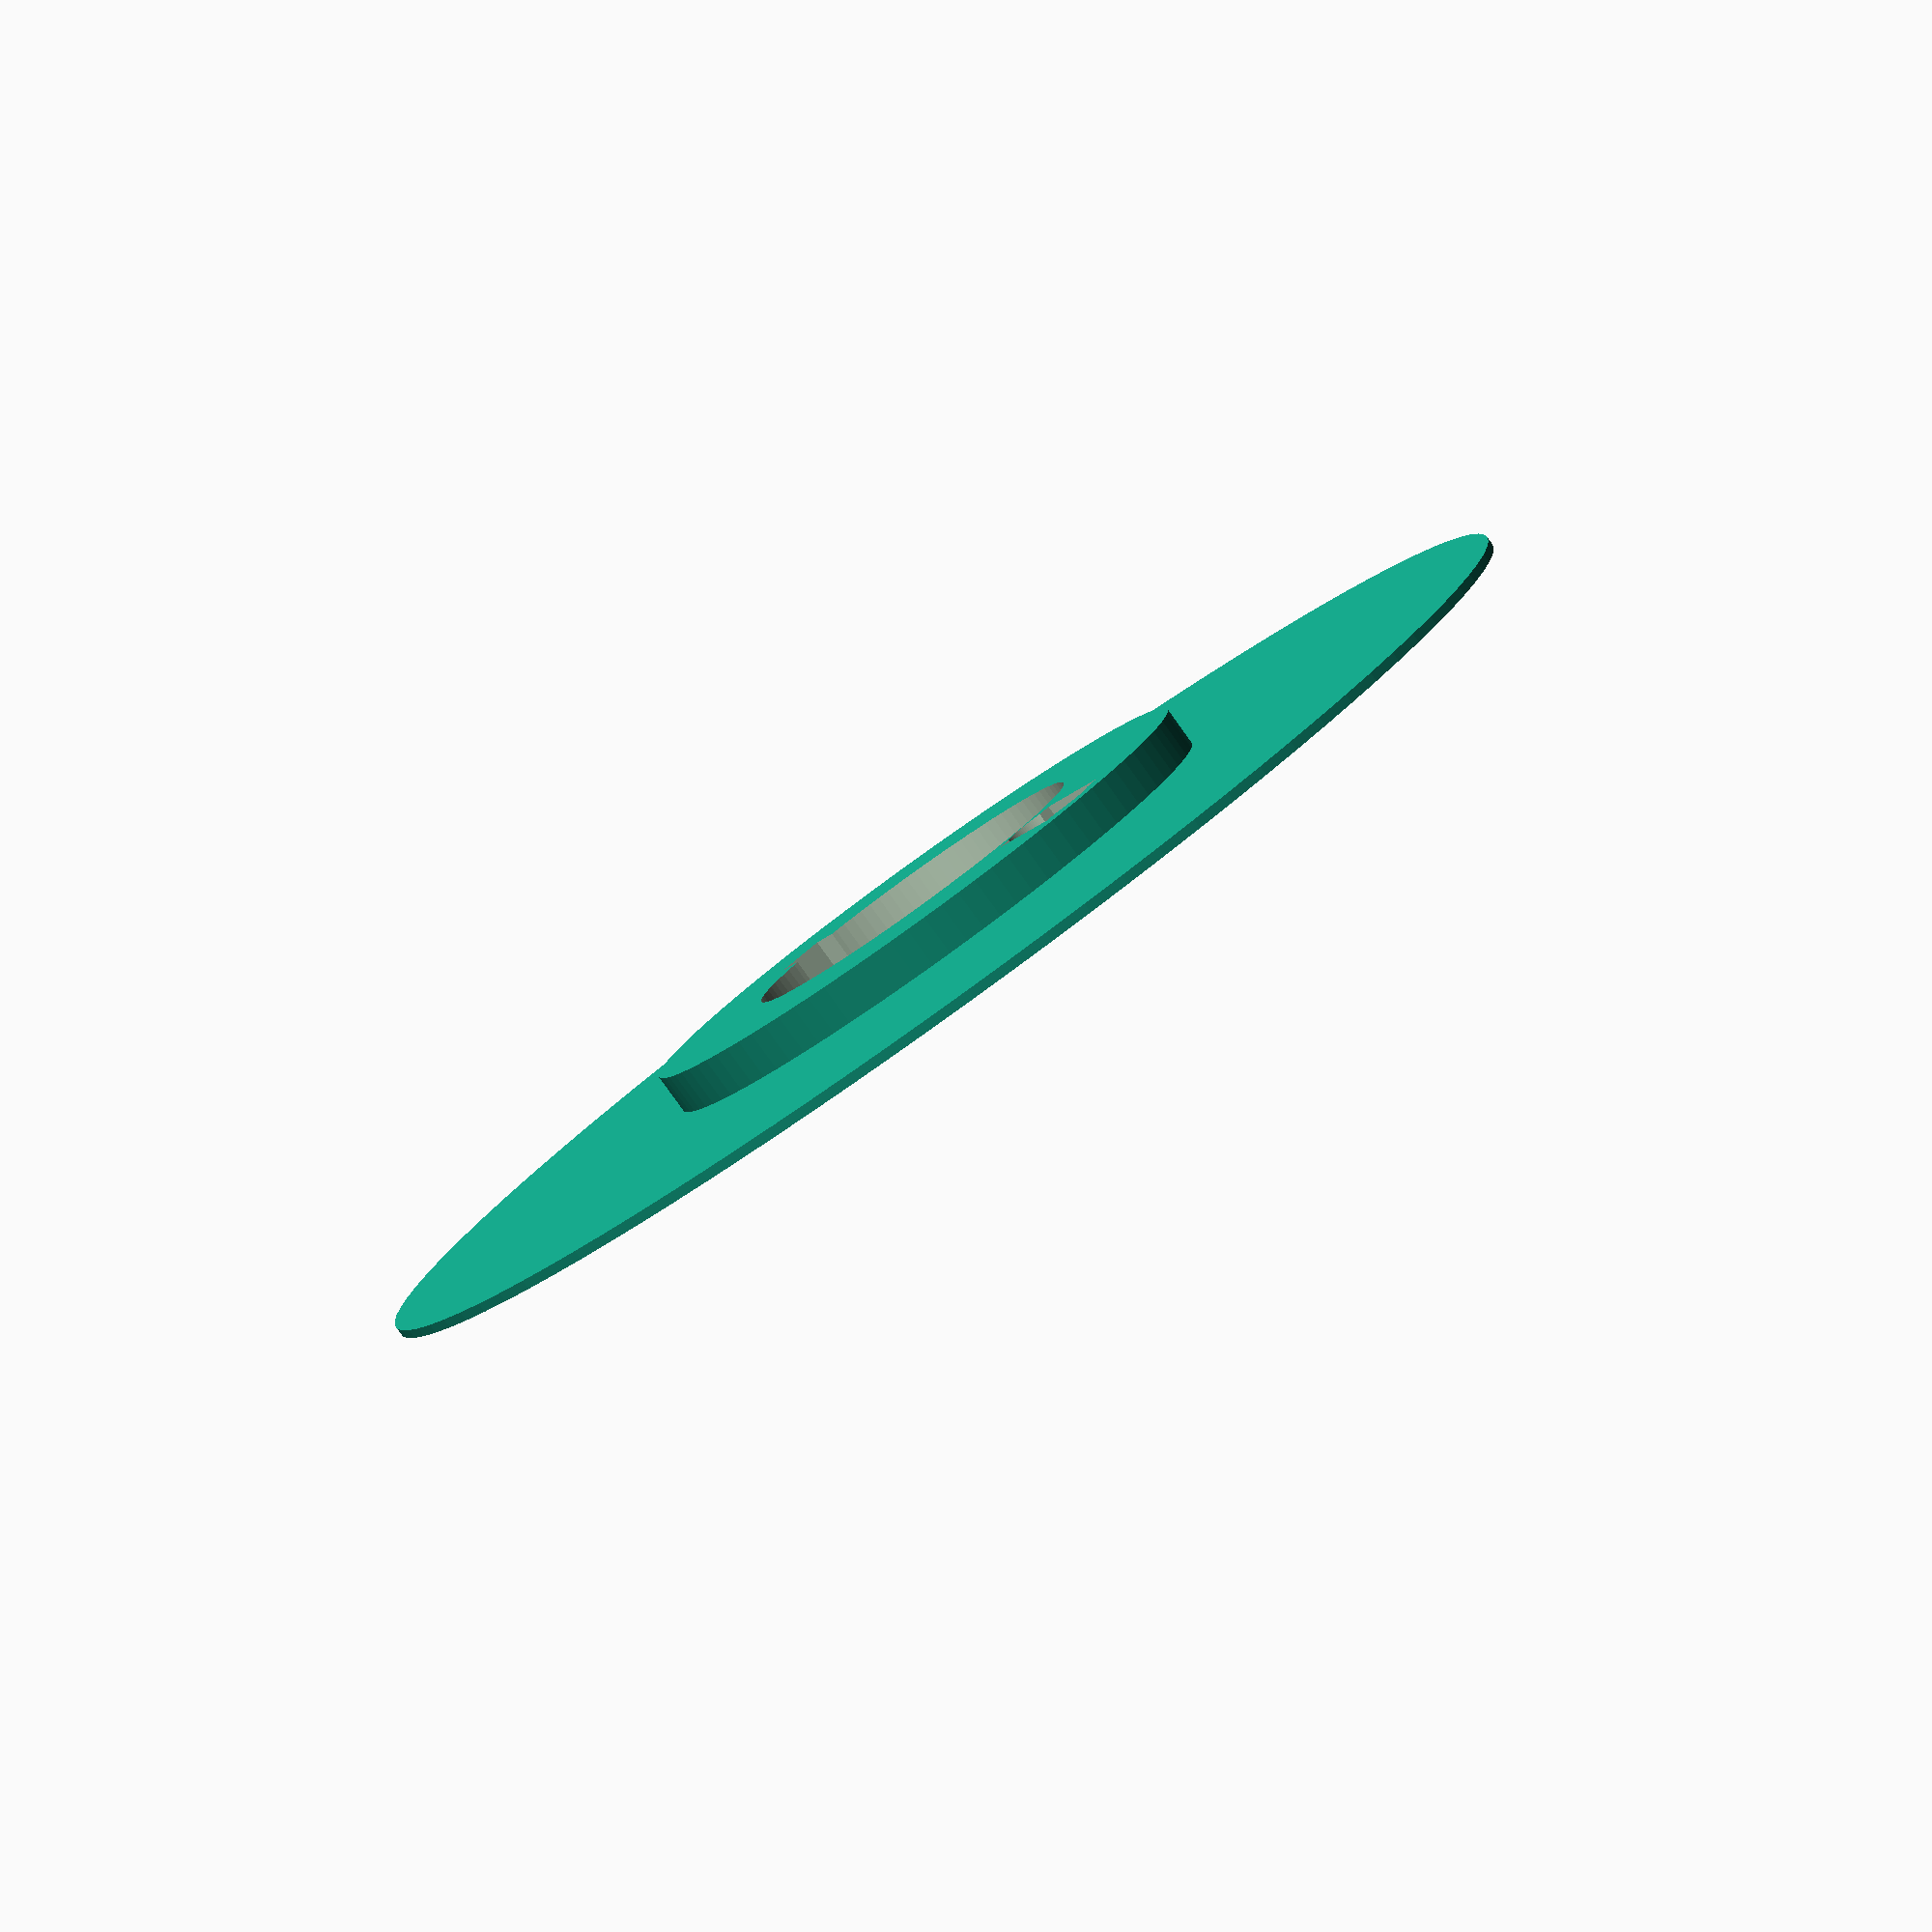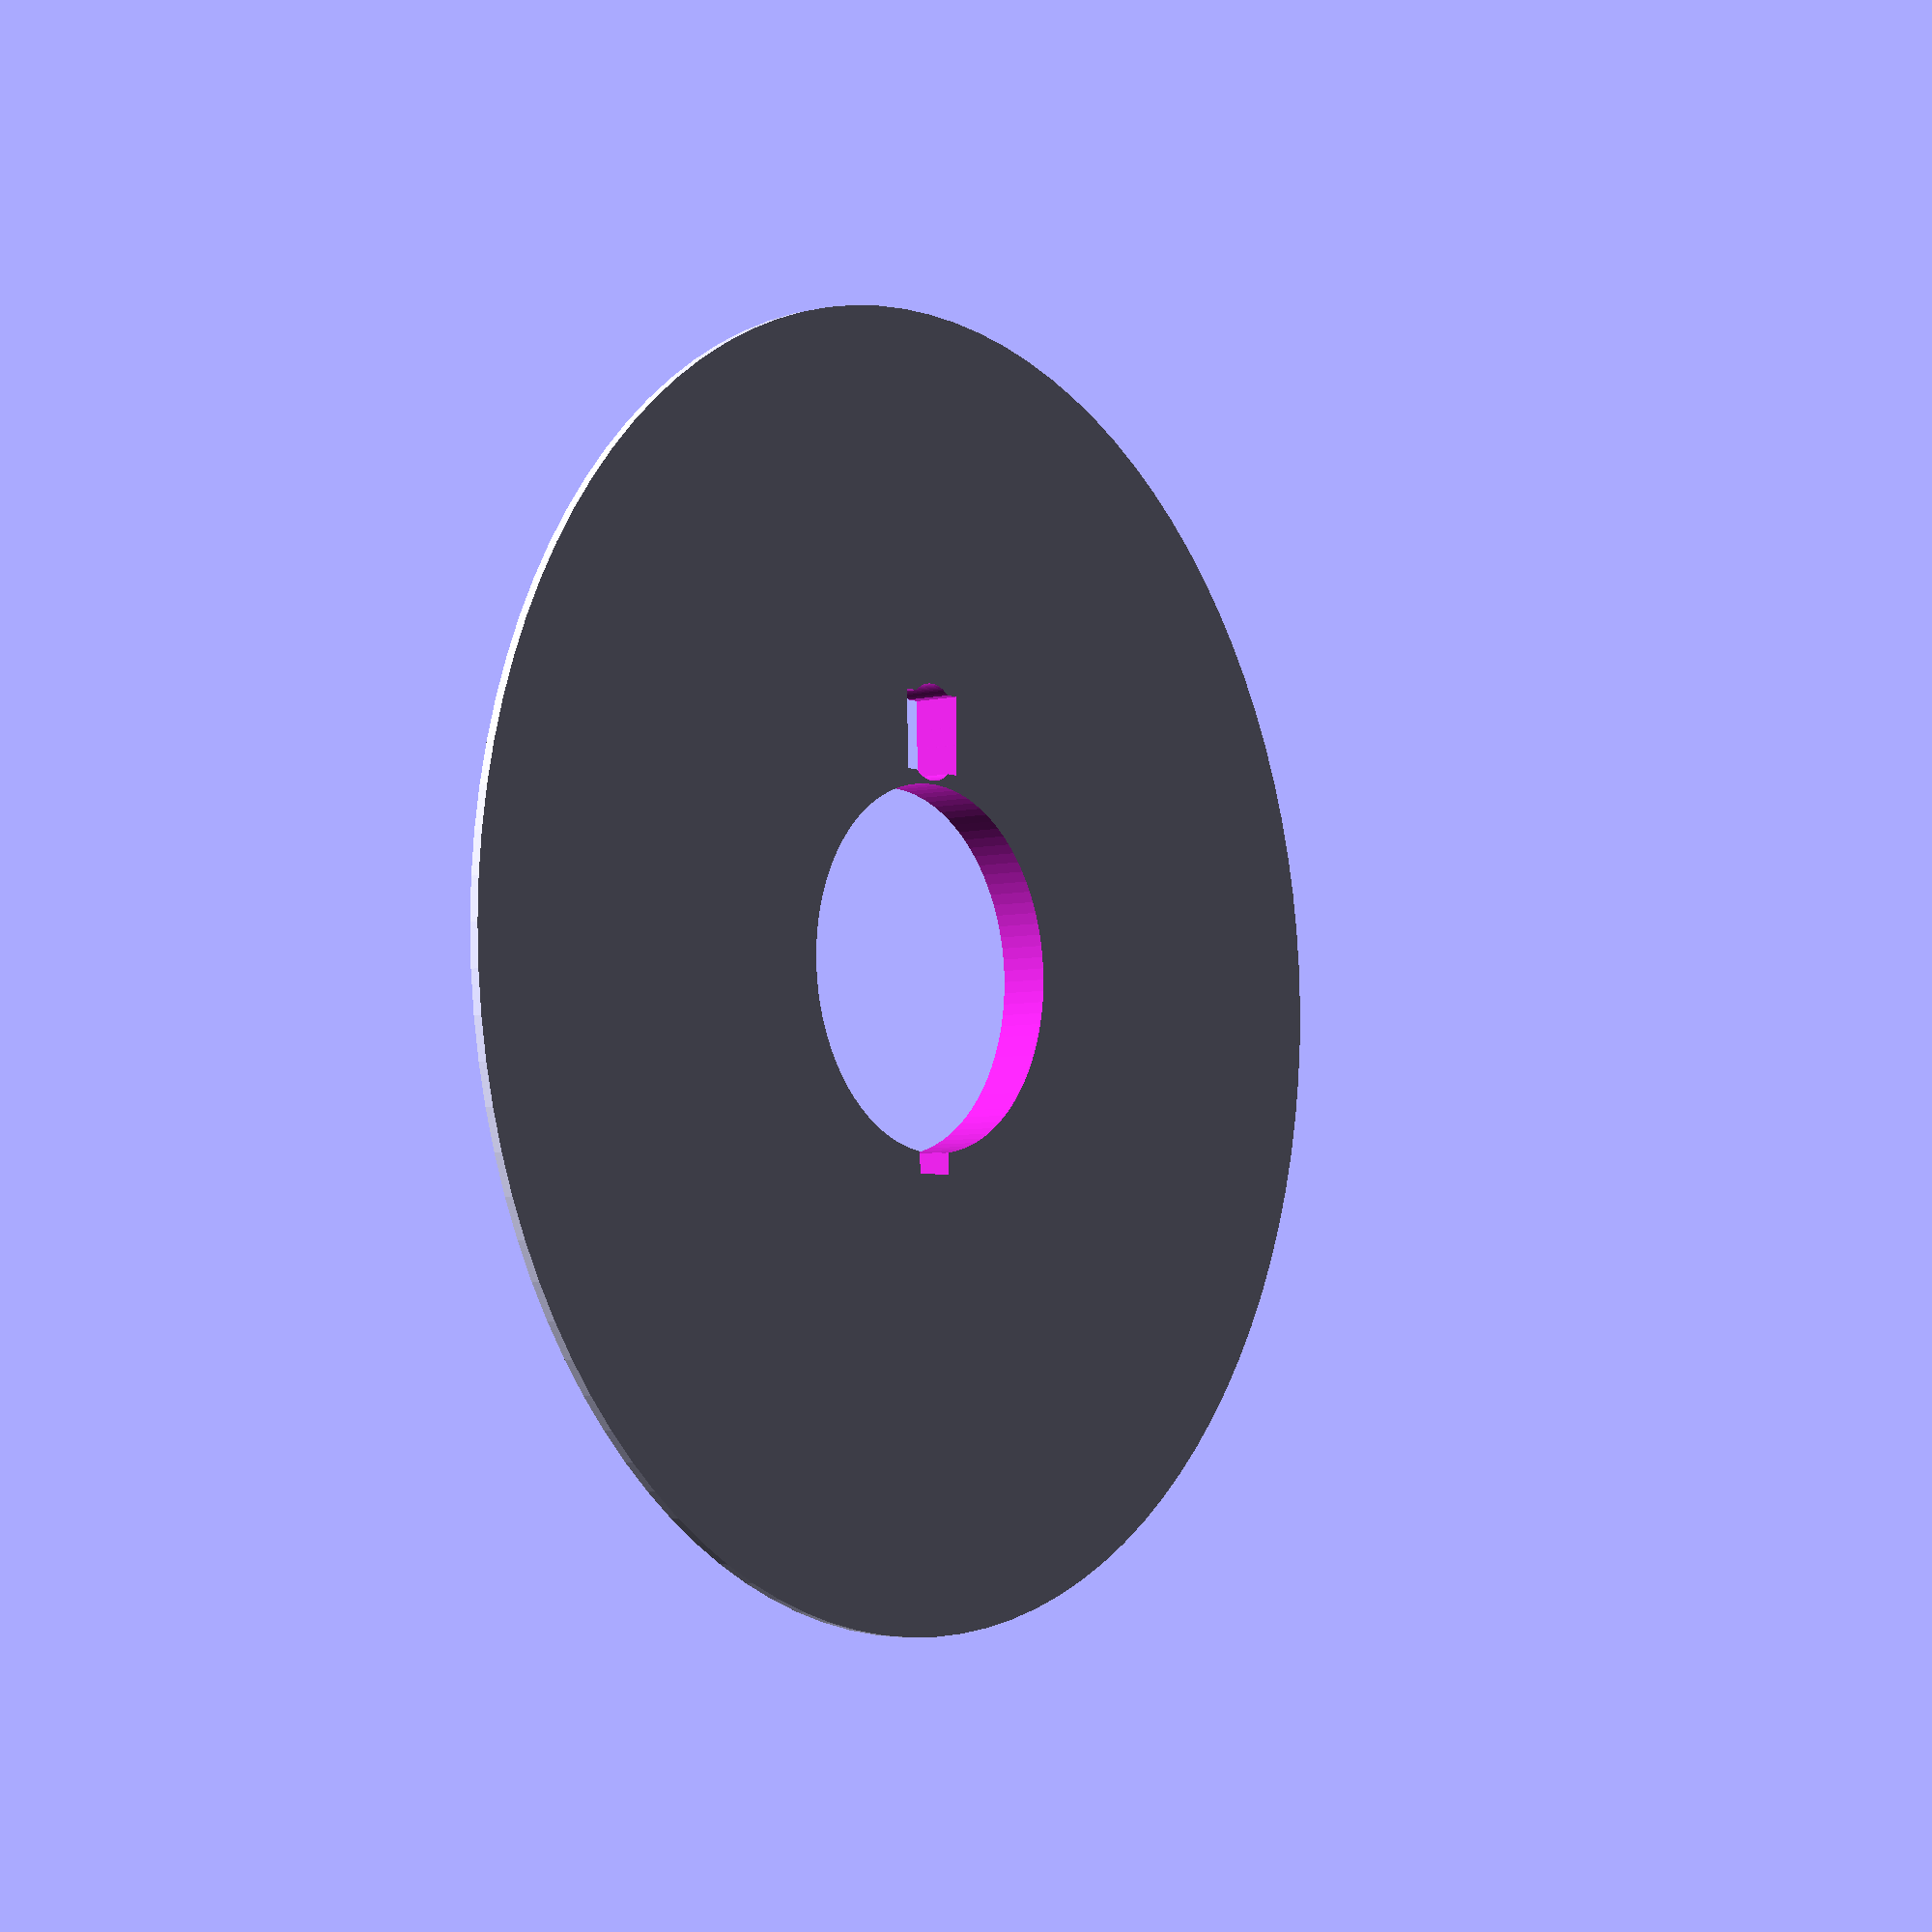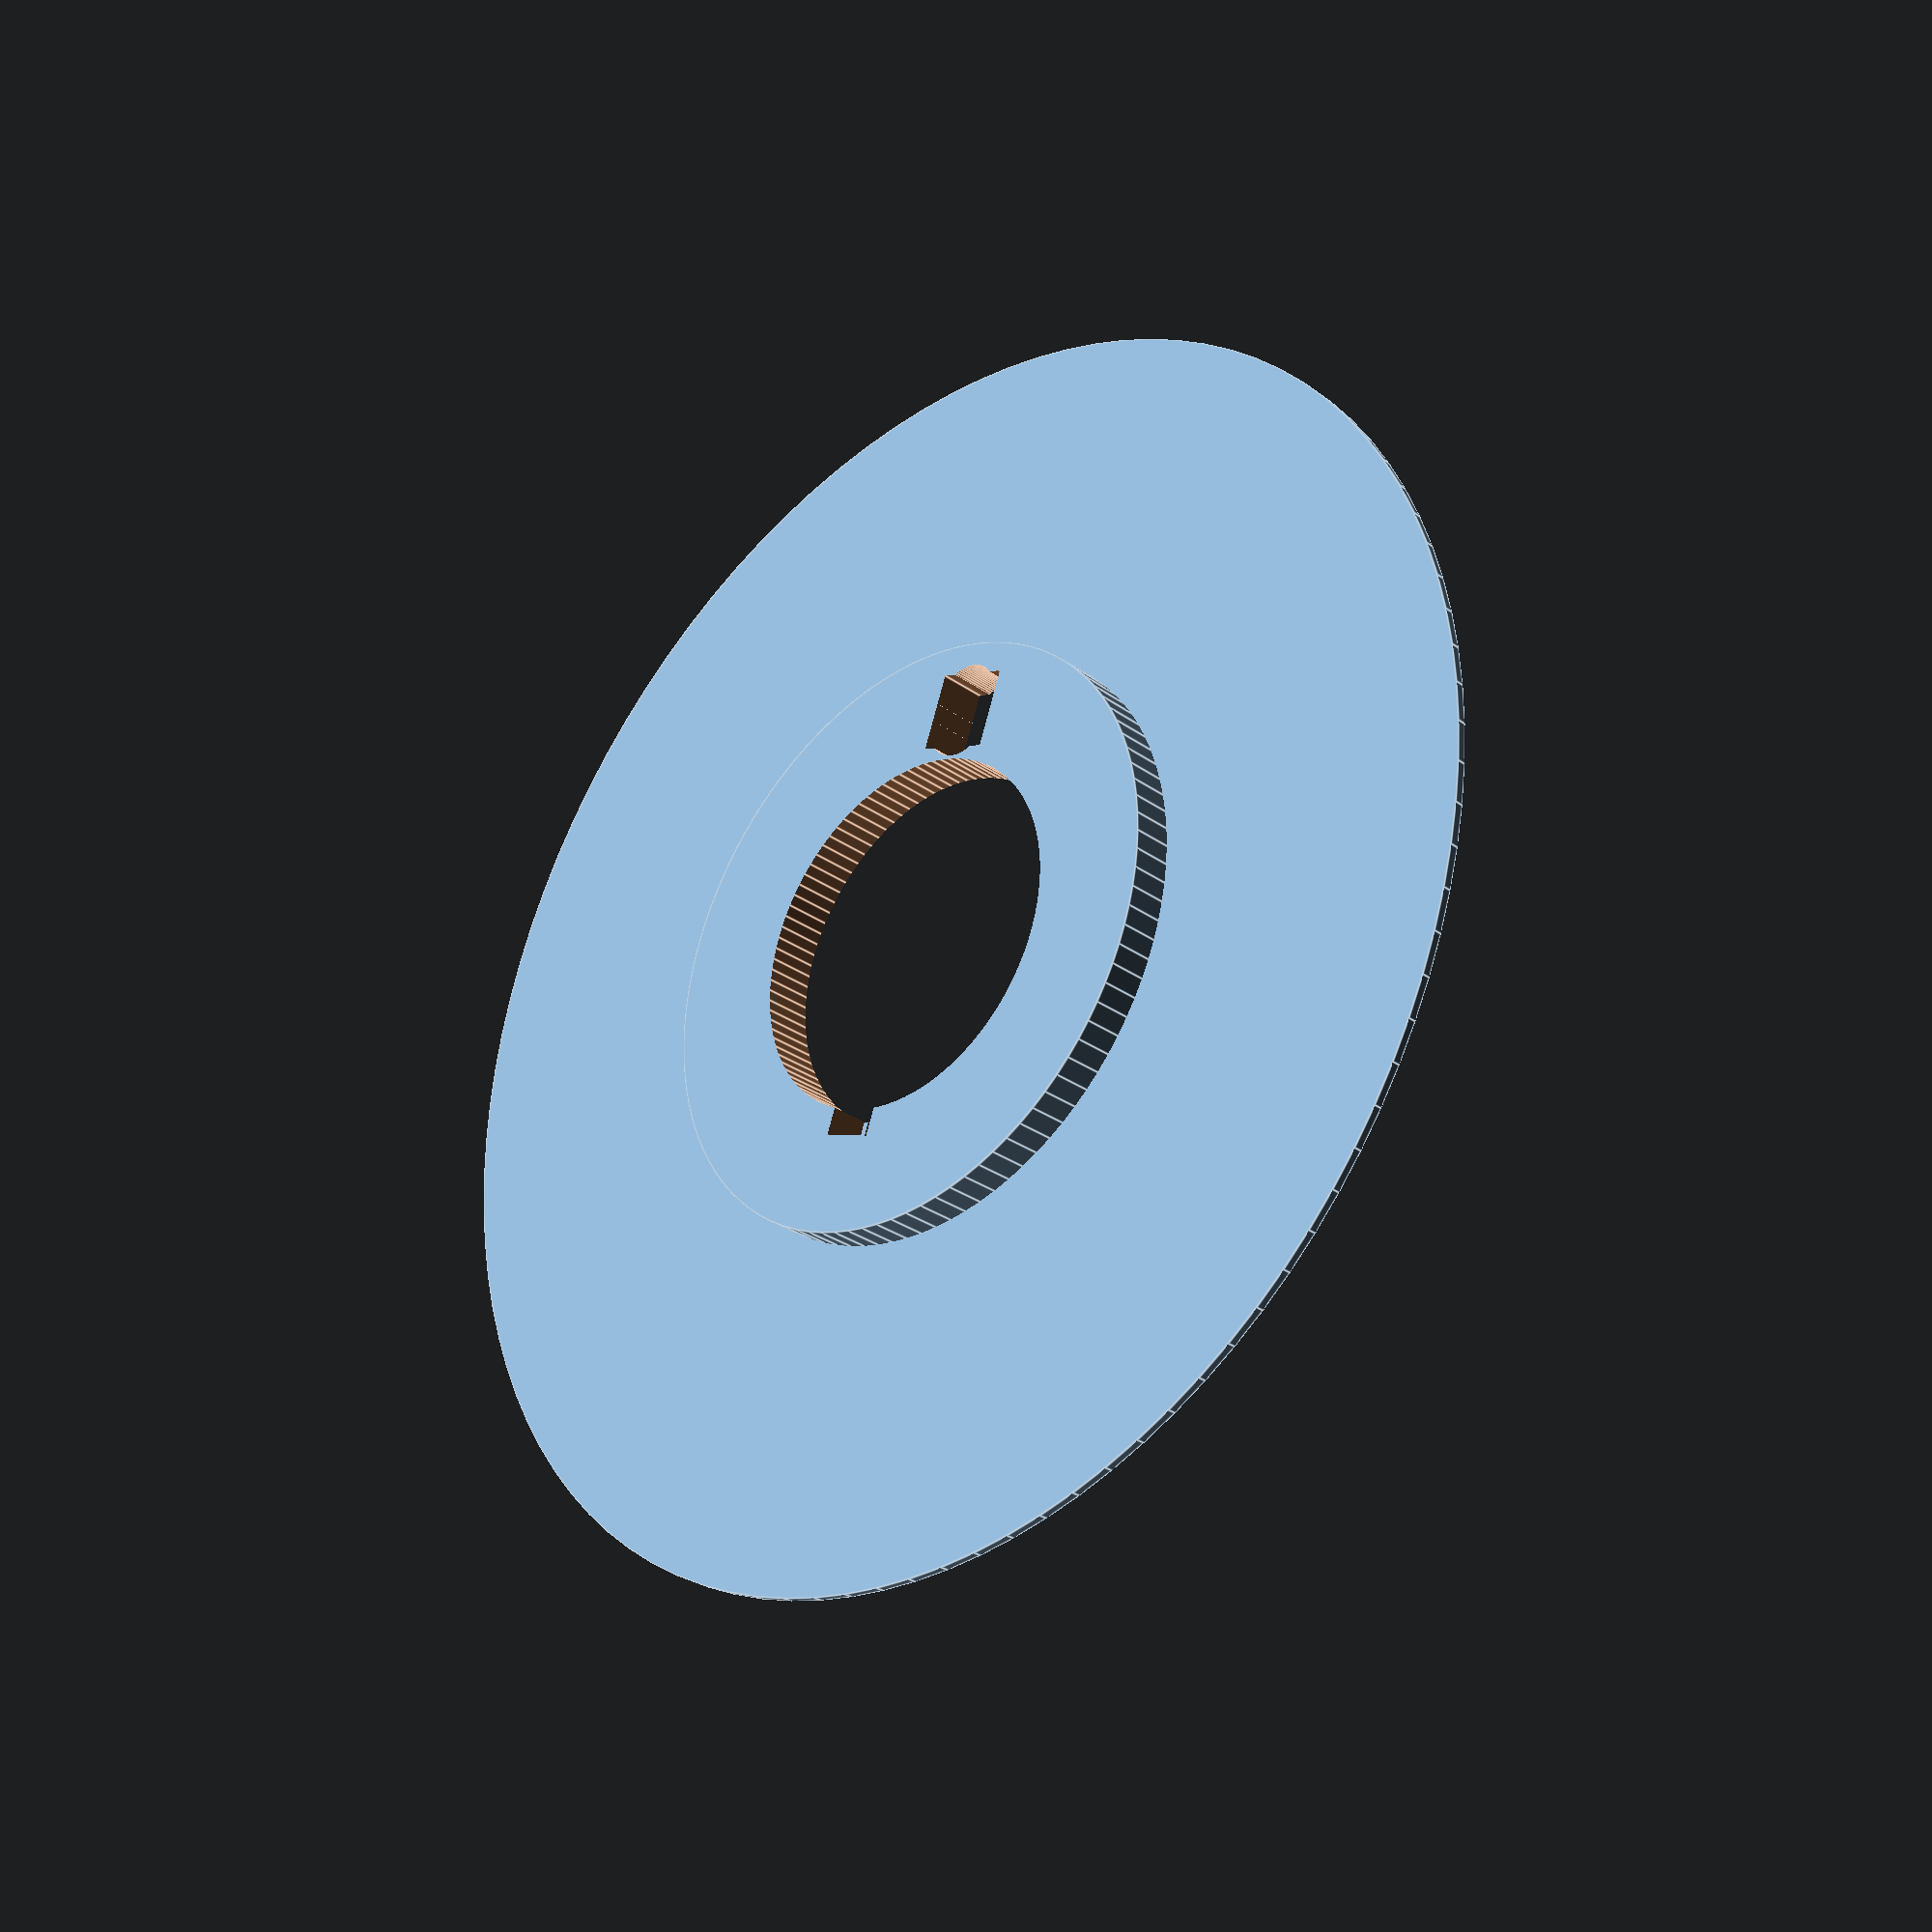
<openscad>
// Famicom Disk System - Accurate Circular Hub Insert

hub_radius = 6.8;
hub_thickness = 1;

notch_radius = 1.75;    // radius of the rounded notch
notch_offset_y = 5.2;  // vertical offset from center of hub to notch center

center_hole_radius = 2.8; // small center hole
$fn = 100; // smoothness of round shapes

module spacer(){
    translate([0, 30, -.2])
    difference(){
        cylinder(h = 0.2, r = 14.5, center = true);
        hole();
        translate([0, 0, -hub_thickness])
        sideB();
    }
}

module hole(){
    // Rounded notch (cylinder cut into side)
        translate([0, notch_offset_y, 0])
            cube([notch_radius,notch_radius,hub_thickness + 1], center = true);
        translate([0, notch_offset_y-.2, 0])
            cylinder(h = hub_thickness + 1, r = notch_radius/2, center = true);
        translate([0, notch_offset_y+.2, 0])
            cylinder(h = hub_thickness + 1, r = notch_radius/2, center = true);

        // Small round center hole
        cylinder(h = hub_thickness + 1, r = center_hole_radius, center = true);
}

module sideB(offset) {
    difference() {
        // Main circular hub
        cylinder(h = hub_thickness, r = hub_radius, center = true);  
        hole(); 
        
        translate([0, 0, -1.12])
        cylinder(h = hub_thickness + 1, r1 =5, r2 = 2, center = true);
        // lower bevel
        translate([0, 0, -2.25])
        cylinder(h = hub_thickness*5, r1 = 10, r2 = 2, center = true);
    }
   
    //Cylinder sticking out of top
    difference() {
    translate([0, 0, hub_thickness])
    cylinder(h = hub_thickness, r = center_hole_radius+1, center = true);
        // Small round center hole
        cylinder(h = hub_thickness*3 + 1, r = center_hole_radius, center = true);
        // Upper bevel
        translate([0, 0, hub_thickness+1.175])
        cylinder(h = hub_thickness + 1, r1 = 2, r2 = 10, center = true); 
    }
    translate([0, -center_hole_radius-1.2, hub_thickness])
    cube([1,1,hub_thickness], center = true);        
   
}

module sideA() {
    translate([25, 0, 0]){ 
    translate([0, 0, -.5])
    //spacer
    difference(){
        cylinder(h = 0.2, r = 14.5, center = true);
        hole();
        translate([0, 0, -hub_thickness])
        //sideB();
        //Center hole
        translate([0,0, 1])
        cylinder(h = hub_thickness*5, r = center_hole_radius+1.25, center = true);
        translate([0,0, -1])
            sideB();
    }
    difference() {
        // Main circular hub
        cylinder(h = hub_thickness, r = hub_radius, center = true); 
        hole();
        
        //Center hole
        translate([0,0, 1])
        cylinder(h = hub_thickness*5, r = center_hole_radius+1.25, center = true);
        translate([0, -center_hole_radius-1.2, hub_thickness])
        cube([1.25,1.25,5], center = true);   
        }
    
    }
}

// Render it
sideA();

</openscad>
<views>
elev=262.8 azim=317.1 roll=144.3 proj=p view=solid
elev=5.2 azim=0.5 roll=127.4 proj=p view=wireframe
elev=209.7 azim=200.2 roll=136.4 proj=p view=edges
</views>
